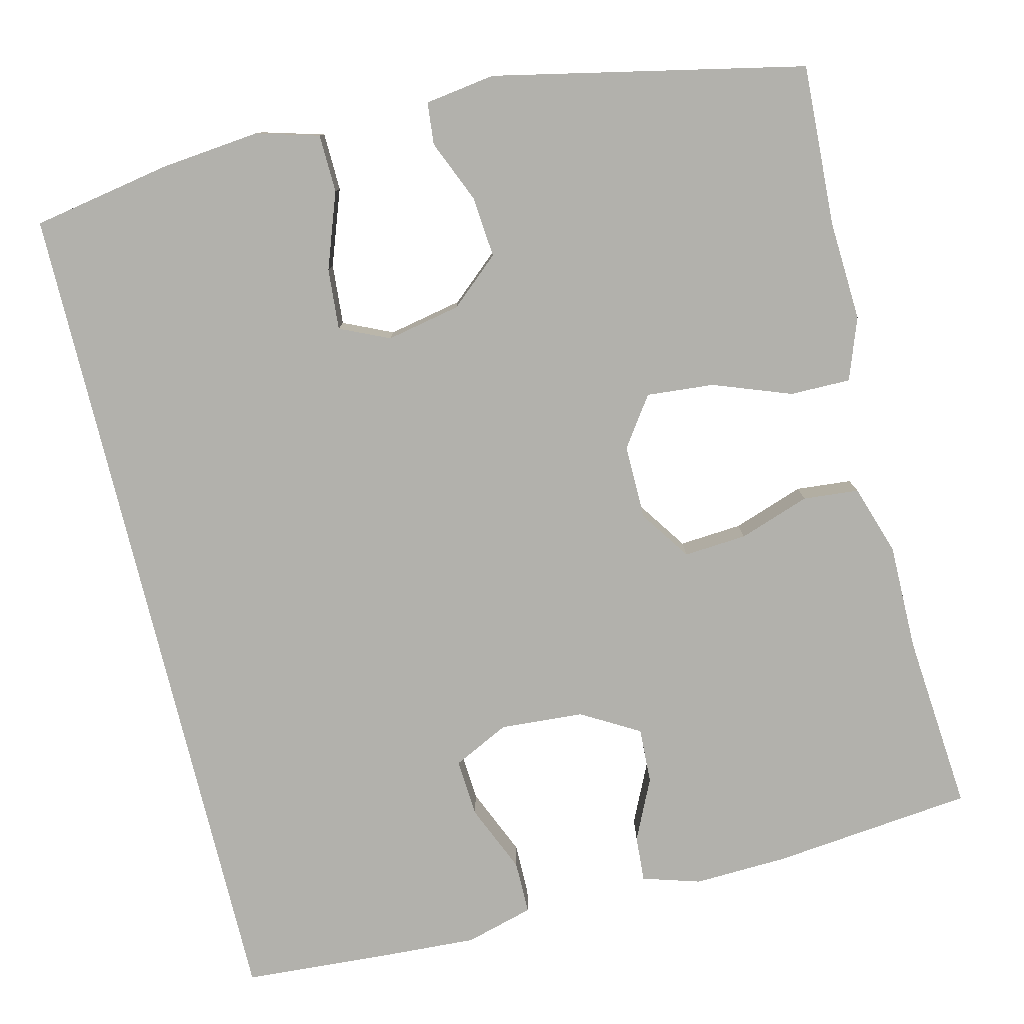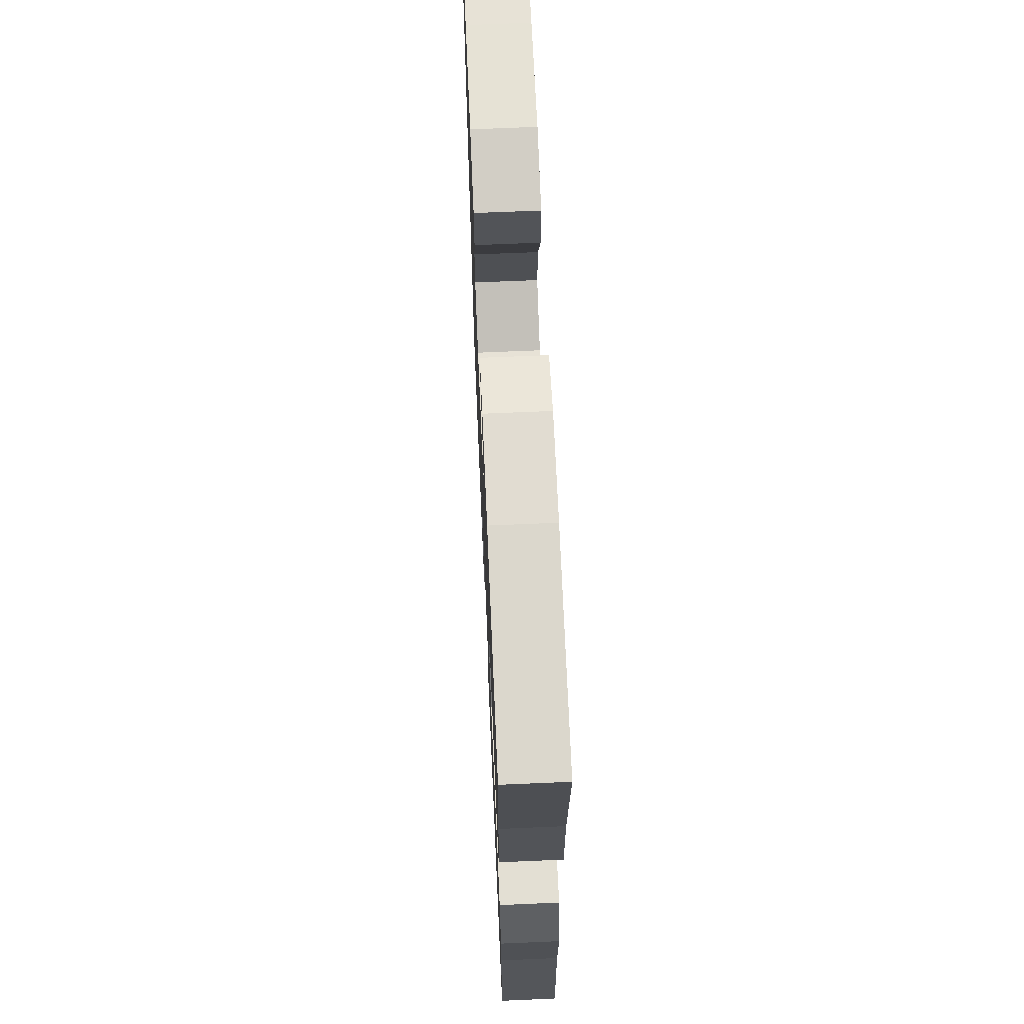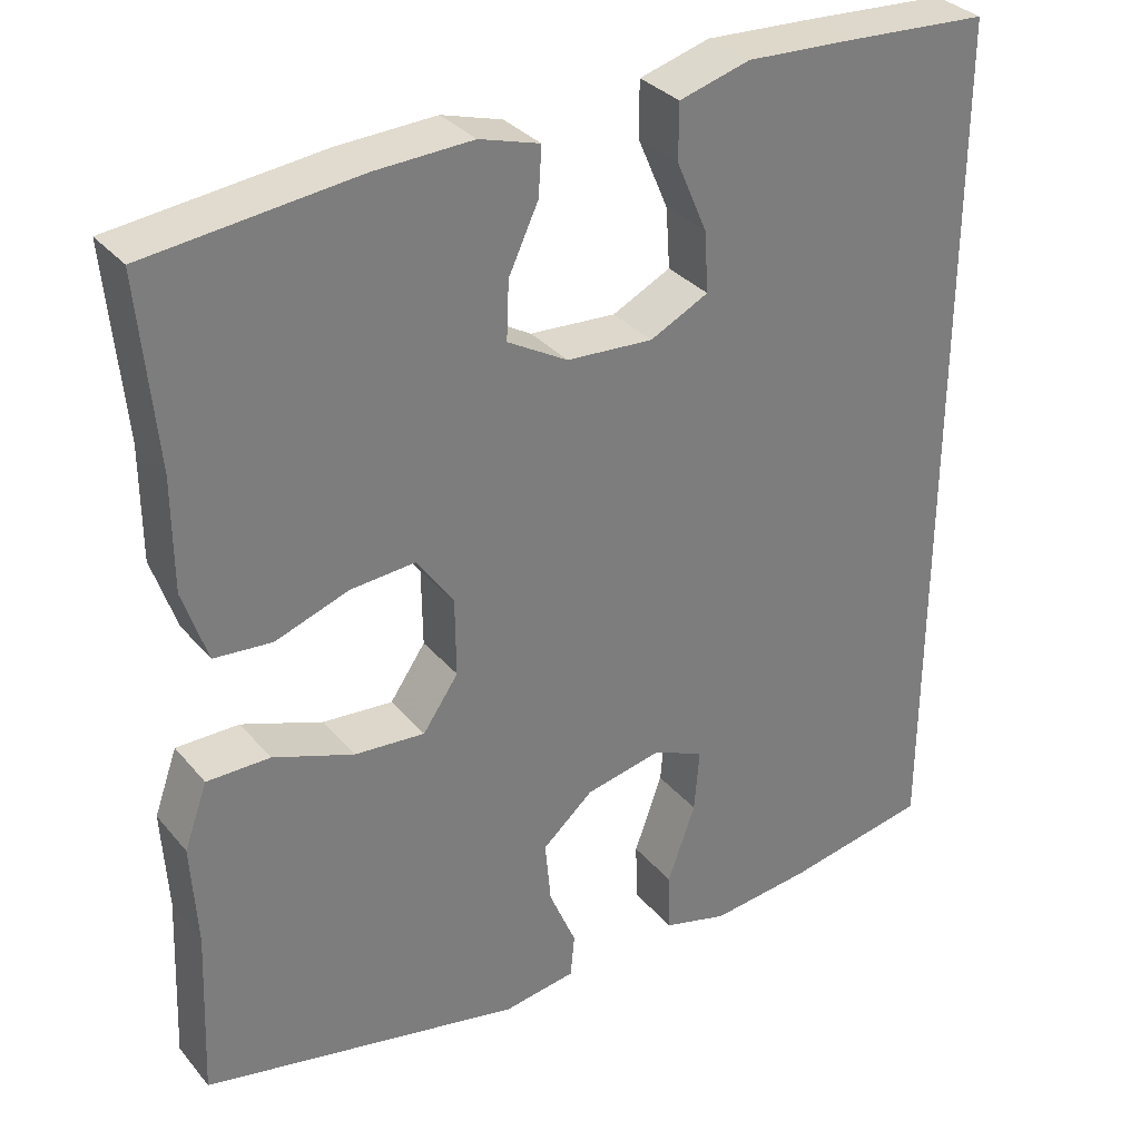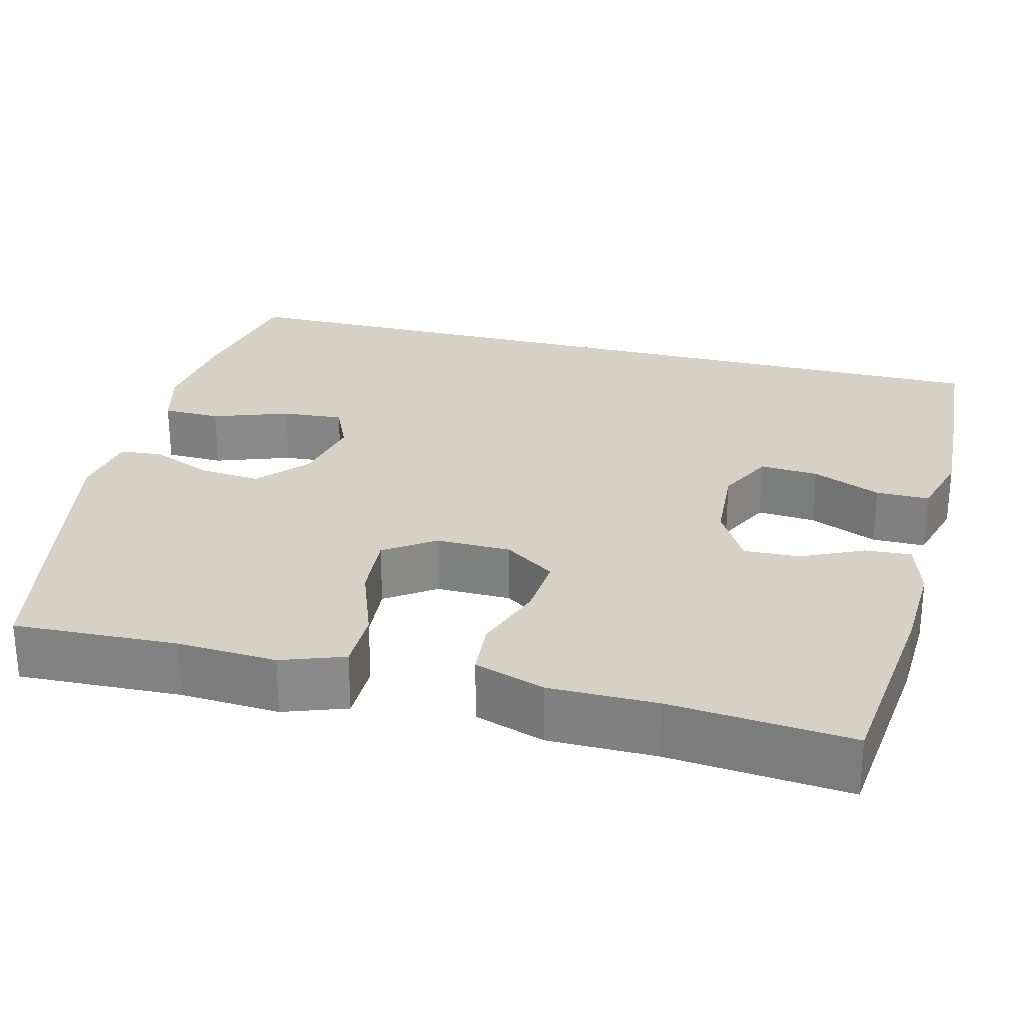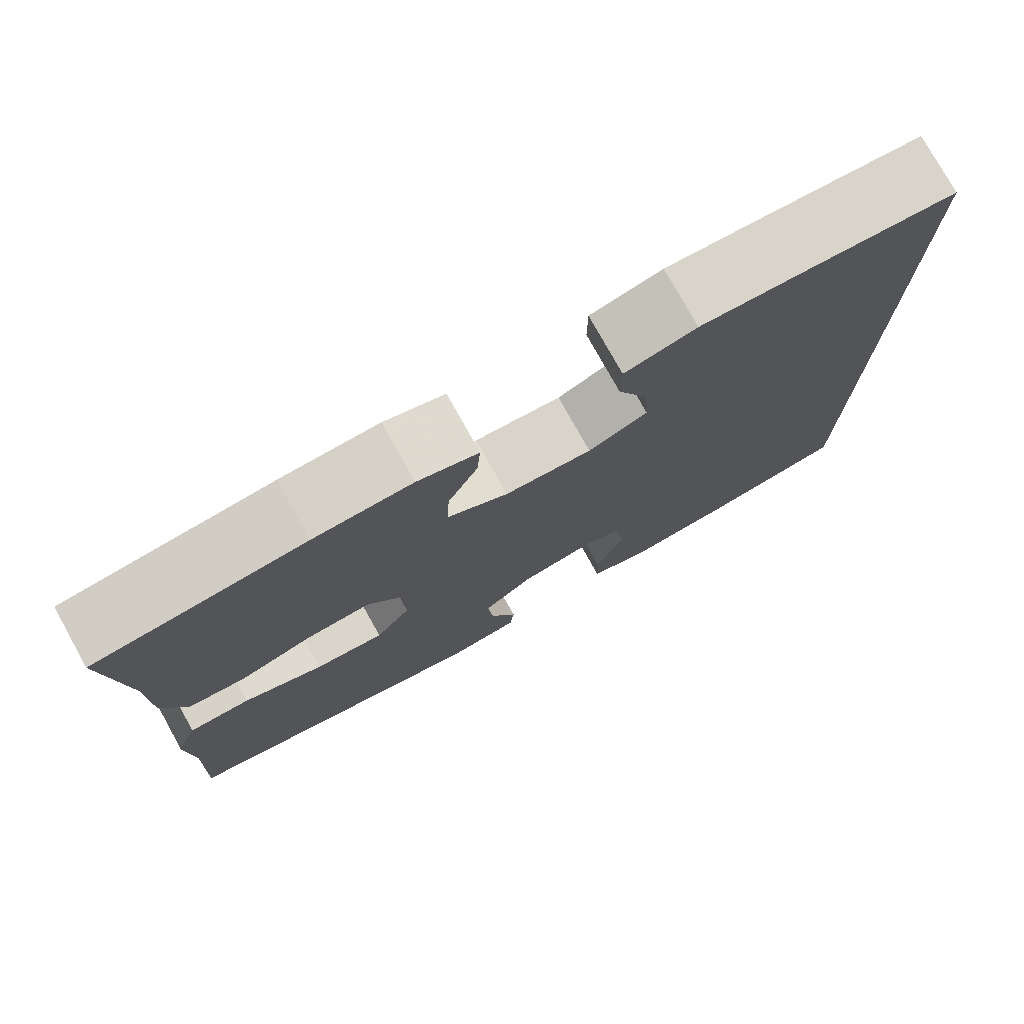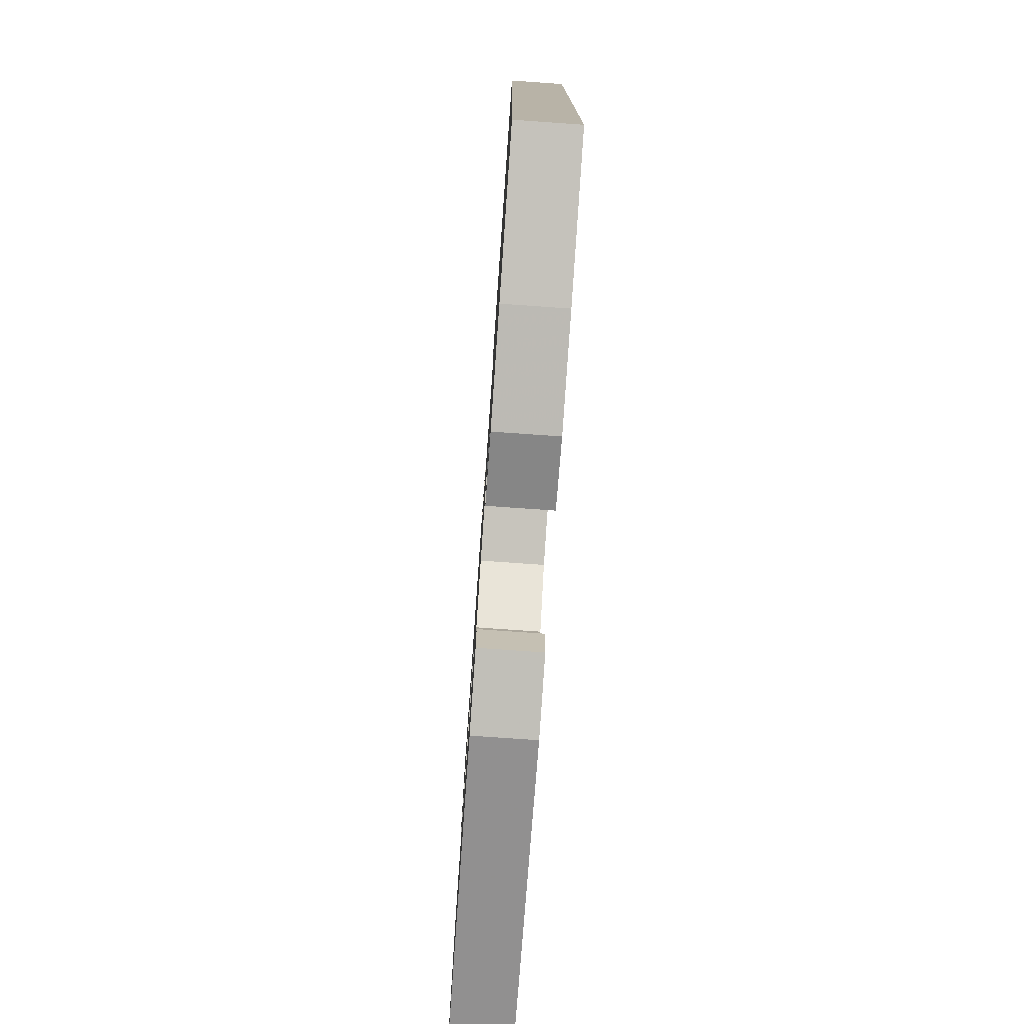
<metadata>
{"format":"obj","ext":"obj","renderer":"f3d","projection":"perspective","resolution":1024,"background":"white","views":[{"elev":-78.9,"azim":-166.4,"up":"+Y"},{"elev":66.9,"azim":-92.5,"up":"+Z"},{"elev":32.7,"azim":-33.3,"up":"+Z"},{"elev":26.9,"azim":-75.6,"up":"+Y"},{"elev":77.4,"azim":-29.1,"up":"+Z"},{"elev":-77.7,"azim":86.0,"up":"+Z"}]}
</metadata>
<code>
v -0.5 0.07 -0.5
v -0.491 0.07 -0.296
v -0.498 0.07 -0.172
v -0.47 0.07 -0.094
v -0.394 0.07 -0.094
v -0.296 0.07 -0.13
v -0.211 0.07 -0.137
v -0.168 0.07 -0.075
v -0.169 0.07 0.019
v -0.213 0.07 0.083
v -0.292 0.07 0.077
v -0.381 0.07 0.046
v -0.451 0.07 0.052
v -0.48 0.07 0.14
v -0.48 0.07 0.274
v -0.5 0.07 0.5
v -0.247 0.07 0.528
v -0.129 0.07 0.533
v -0.056 0.07 0.511
v -0.06 0.07 0.453
v -0.096 0.07 0.376
v -0.099 0.07 0.306
v -0.026 0.07 0.264
v 0.079 0.07 0.257
v 0.15 0.07 0.292
v 0.145 0.07 0.365
v 0.108 0.07 0.451
v 0.108 0.07 0.518
v 0.194 0.07 0.542
v 0.328 0.07 0.535
v 0.5 0.07 0.524
v 0.5 0.07 -0.538
v 0.325 0.07 -0.57
v 0.201 0.07 -0.583
v 0.122 0.07 -0.561
v 0.12 0.07 -0.488
v 0.154 0.07 -0.393
v 0.16 0.07 -0.316
v 0.098 0.07 -0.288
v 0.005 0.07 -0.307
v -0.057 0.07 -0.361
v -0.05 0.07 -0.438
v -0.017 0.07 -0.516
v -0.022 0.07 -0.569
v -0.11 0.07 -0.582
v -0.5 0 -0.5
v -0.491 0 -0.296
v -0.498 0 -0.172
v -0.47 0 -0.094
v -0.394 0 -0.094
v -0.296 0 -0.13
v -0.211 0 -0.137
v -0.168 0 -0.075
v -0.169 0 0.019
v -0.213 0 0.083
v -0.292 0 0.077
v -0.381 0 0.046
v -0.451 0 0.052
v -0.48 0 0.14
v -0.48 0 0.274
v -0.5 0 0.5
v -0.247 0 0.528
v -0.129 0 0.533
v -0.056 0 0.511
v -0.06 0 0.453
v -0.096 0 0.376
v -0.099 0 0.306
v -0.026 0 0.264
v 0.079 0 0.257
v 0.15 0 0.292
v 0.145 0 0.365
v 0.108 0 0.451
v 0.108 0 0.518
v 0.194 0 0.542
v 0.328 0 0.535
v 0.5 0 0.524
v 0.5 0 -0.538
v 0.325 0 -0.57
v 0.201 0 -0.583
v 0.122 0 -0.561
v 0.12 0 -0.488
v 0.154 0 -0.393
v 0.16 0 -0.316
v 0.098 0 -0.288
v 0.005 0 -0.307
v -0.057 0 -0.361
v -0.05 0 -0.438
v -0.017 0 -0.516
v -0.022 0 -0.569
v -0.11 0 -0.582
f 45 1 2
f 44 45 2
f 43 44 2
f 42 43 2
f 4 5 6
f 3 4 6
f 2 3 6
f 42 2 6
f 41 42 6
f 40 41 6 7
f 39 40 7 8
f 38 39 8 9
f 35 36 37
f 34 35 37
f 33 34 37
f 32 33 37
f 31 32 37
f 31 37 38
f 29 30 31
f 28 29 31
f 27 28 31
f 26 27 31
f 25 26 31
f 25 31 38 9
f 19 20 21
f 18 19 21
f 17 18 21
f 16 17 21
f 15 16 21
f 15 21 22
f 14 15 22
f 13 14 22
f 12 13 22
f 11 12 22
f 10 11 22 23
f 24 25 9 10
f 10 23 24
f 47 46 90
f 47 90 89
f 47 89 88
f 47 88 87
f 51 50 49
f 51 49 48
f 51 48 47
f 51 47 87
f 51 87 86
f 52 51 86 85
f 53 52 85 84
f 54 53 84 83
f 82 81 80
f 82 80 79
f 82 79 78
f 82 78 77
f 82 77 76
f 83 82 76
f 76 75 74
f 76 74 73
f 76 73 72
f 76 72 71
f 76 71 70
f 54 83 76 70
f 66 65 64
f 66 64 63
f 66 63 62
f 66 62 61
f 66 61 60
f 67 66 60
f 67 60 59
f 67 59 58
f 67 58 57
f 67 57 56
f 68 67 56 55
f 55 54 70 69
f 69 68 55
f 1 46 47 2
f 2 47 48 3
f 3 48 49 4
f 4 49 50 5
f 5 50 51 6
f 6 51 52 7
f 7 52 53 8
f 8 53 54 9
f 9 54 55 10
f 10 55 56 11
f 11 56 57 12
f 12 57 58 13
f 13 58 59 14
f 14 59 60 15
f 15 60 61 16
f 16 61 62 17
f 17 62 63 18
f 18 63 64 19
f 19 64 65 20
f 20 65 66 21
f 21 66 67 22
f 22 67 68 23
f 23 68 69 24
f 24 69 70 25
f 25 70 71 26
f 26 71 72 27
f 27 72 73 28
f 28 73 74 29
f 29 74 75 30
f 30 75 76 31
f 31 76 77 32
f 32 77 78 33
f 33 78 79 34
f 34 79 80 35
f 35 80 81 36
f 36 81 82 37
f 37 82 83 38
f 38 83 84 39
f 39 84 85 40
f 40 85 86 41
f 41 86 87 42
f 42 87 88 43
f 43 88 89 44
f 44 89 90 45
f 45 90 46 1

</code>
